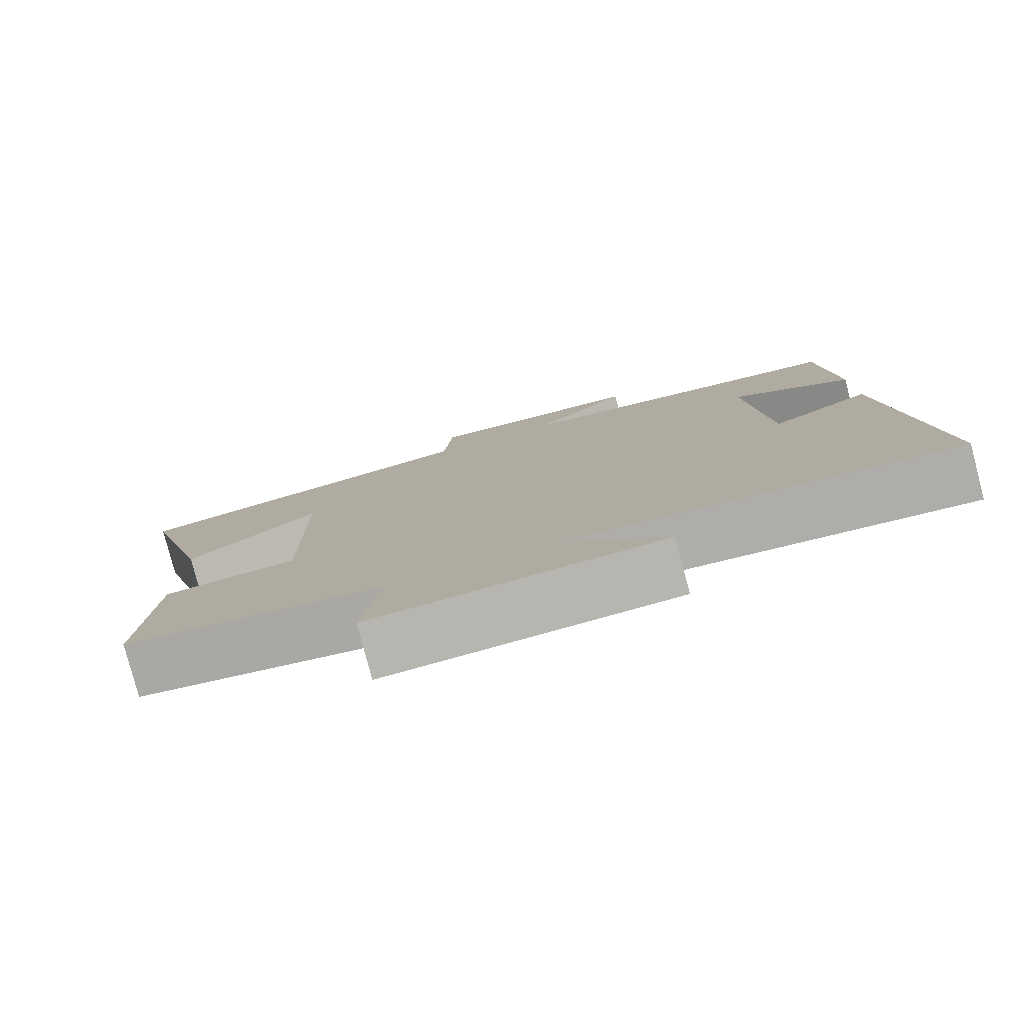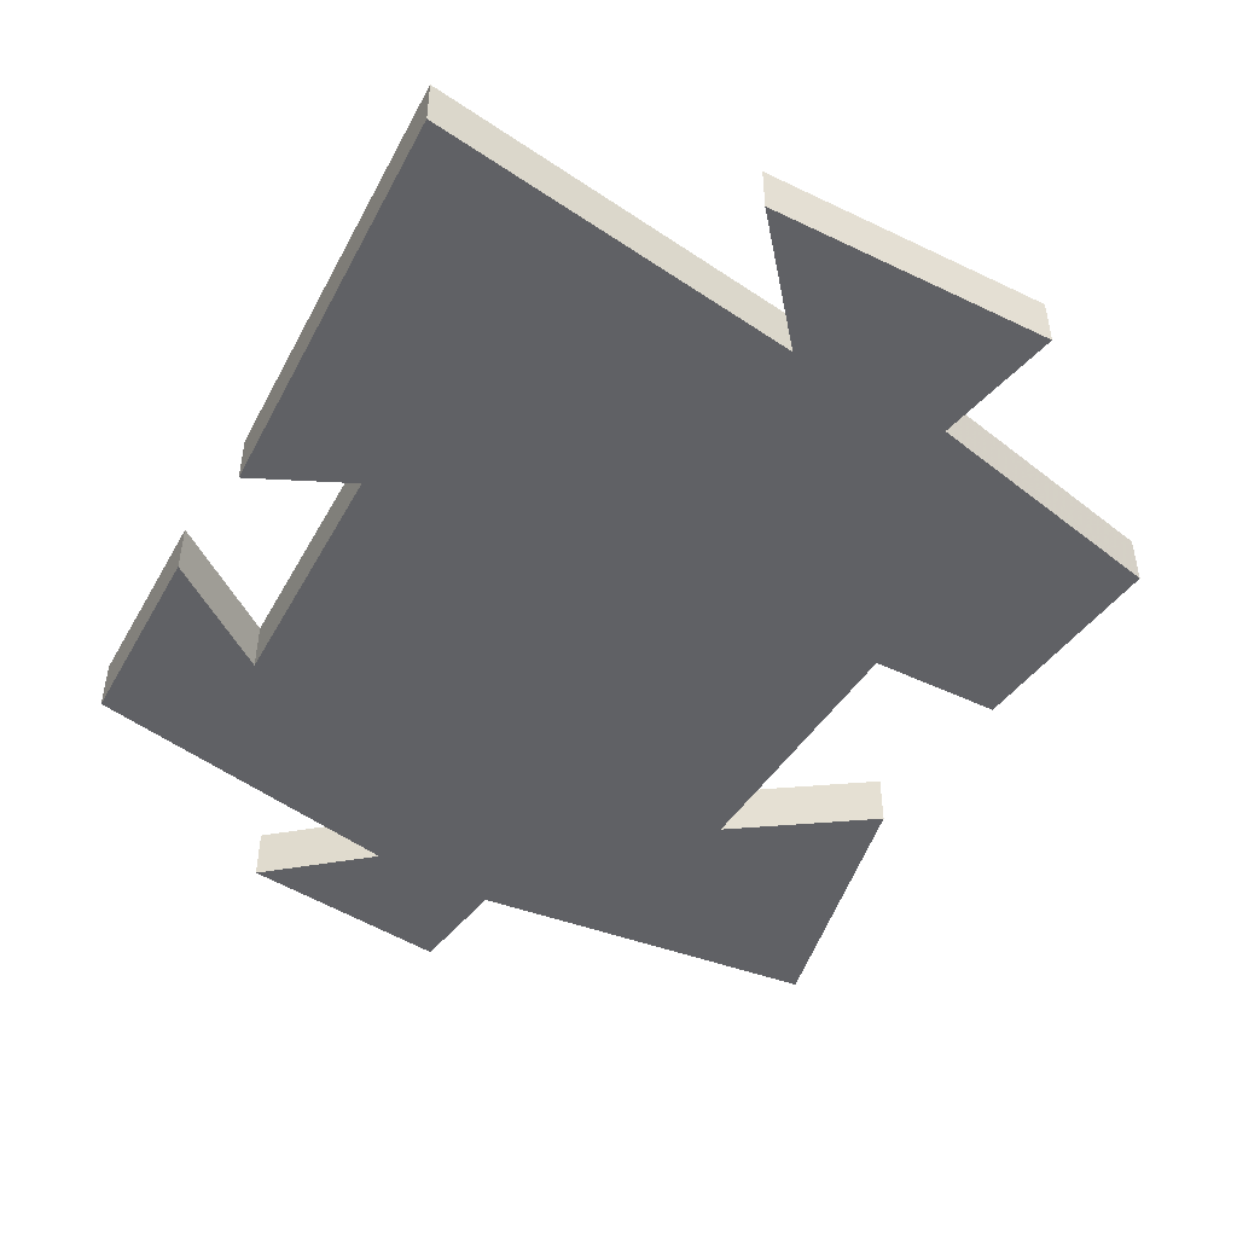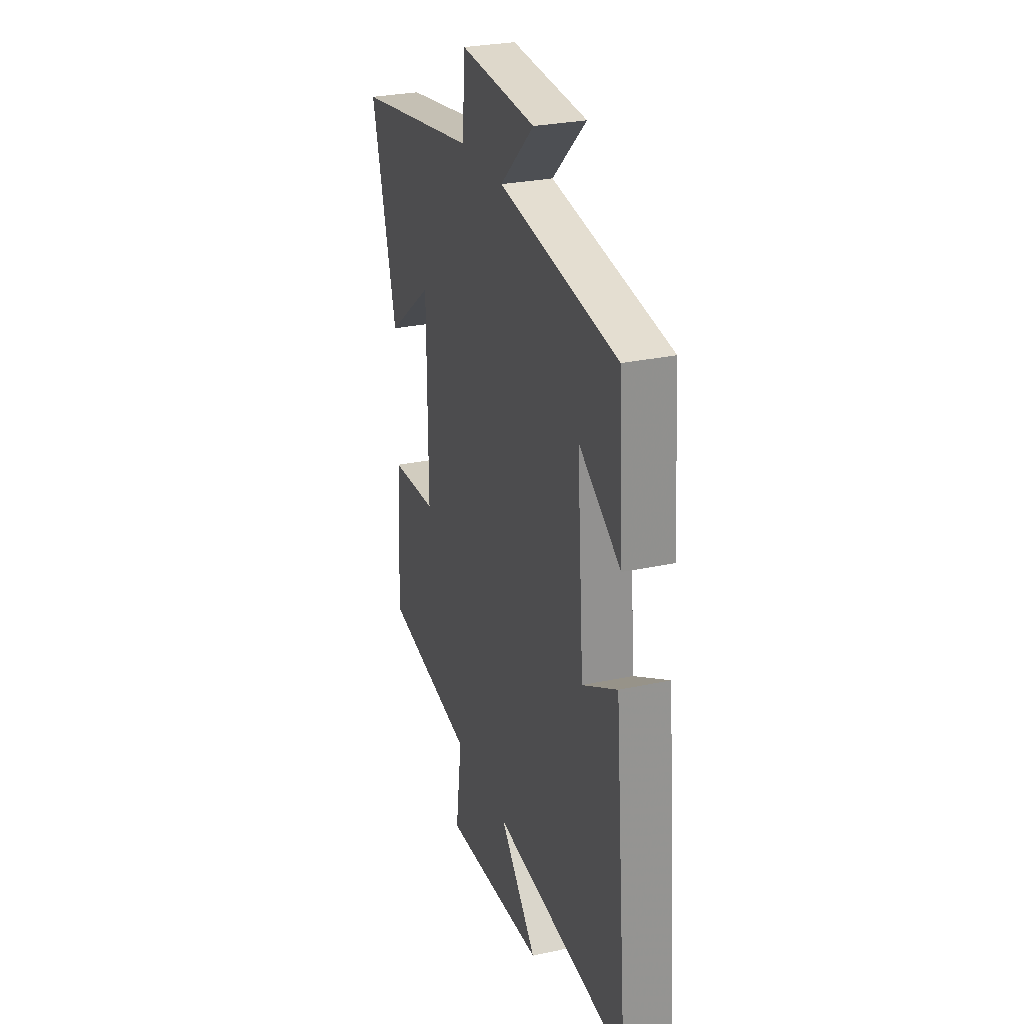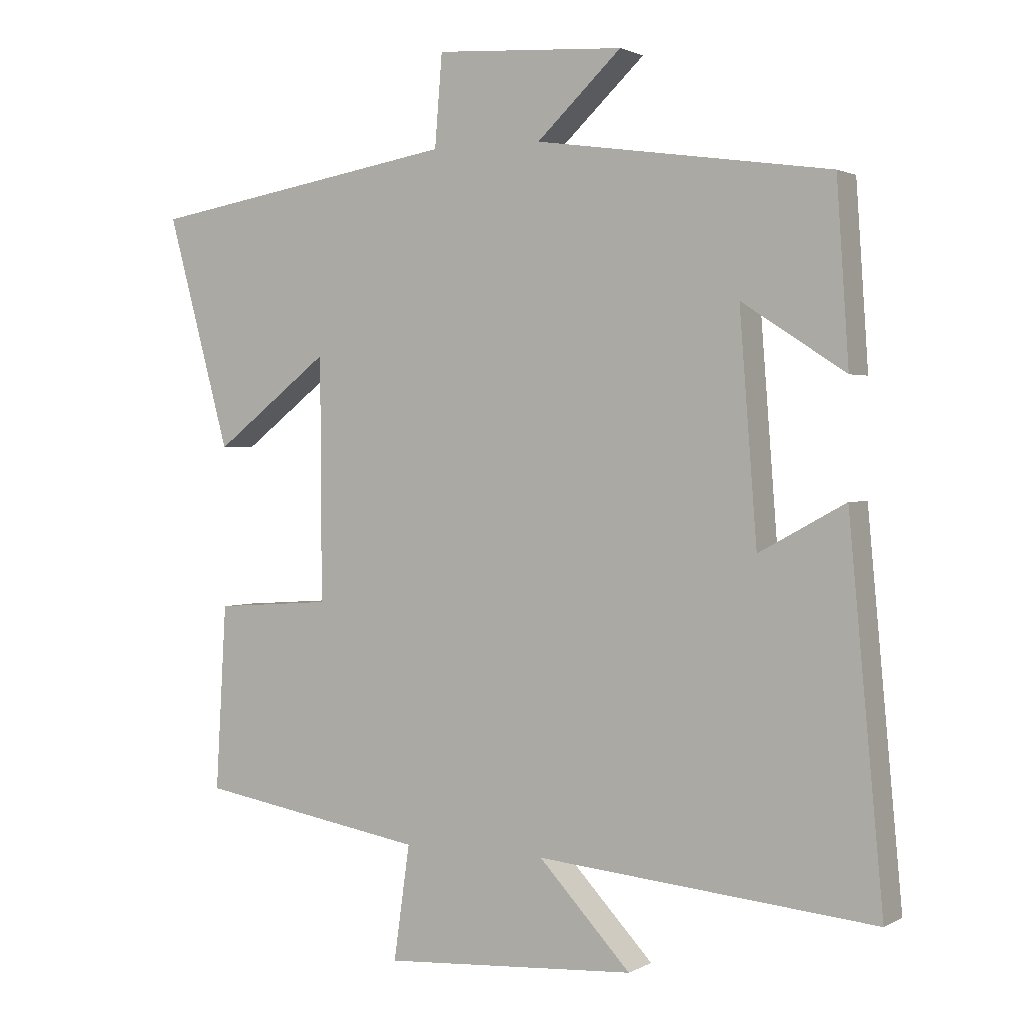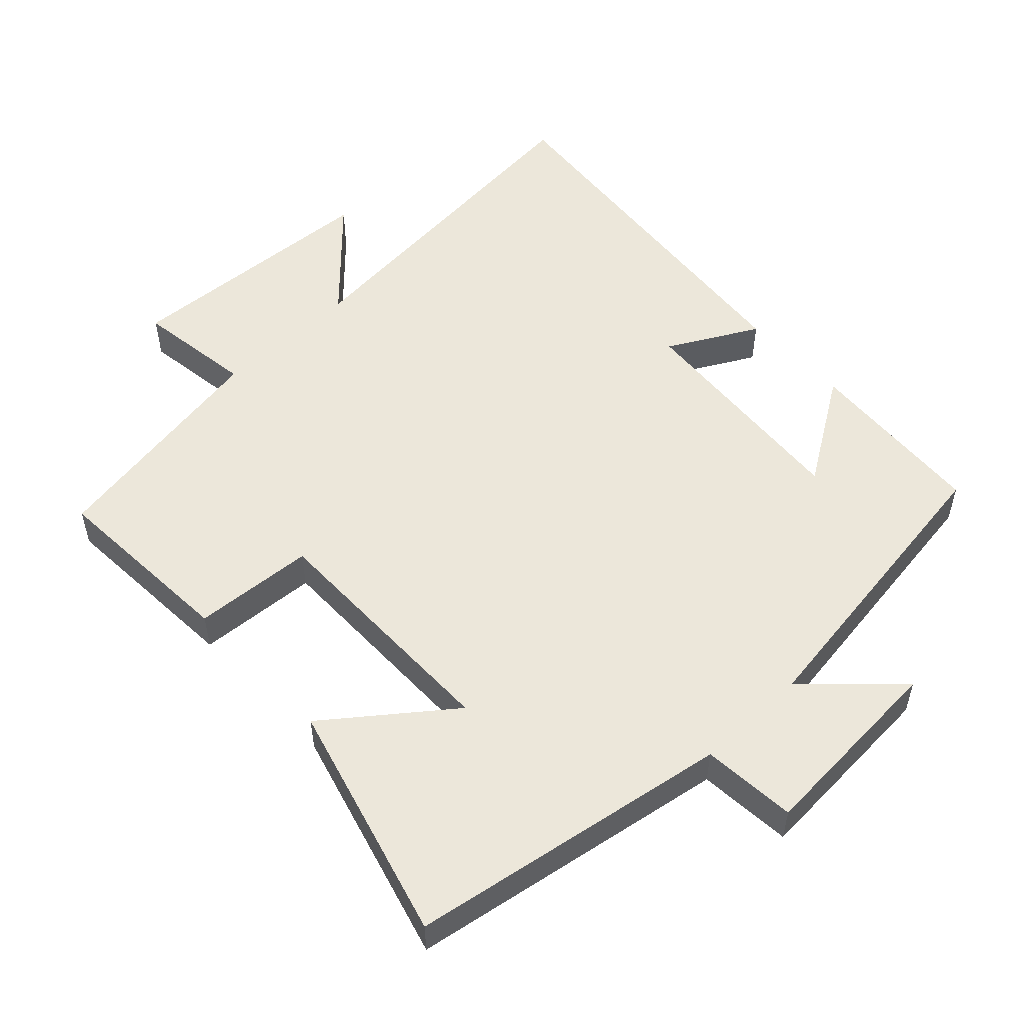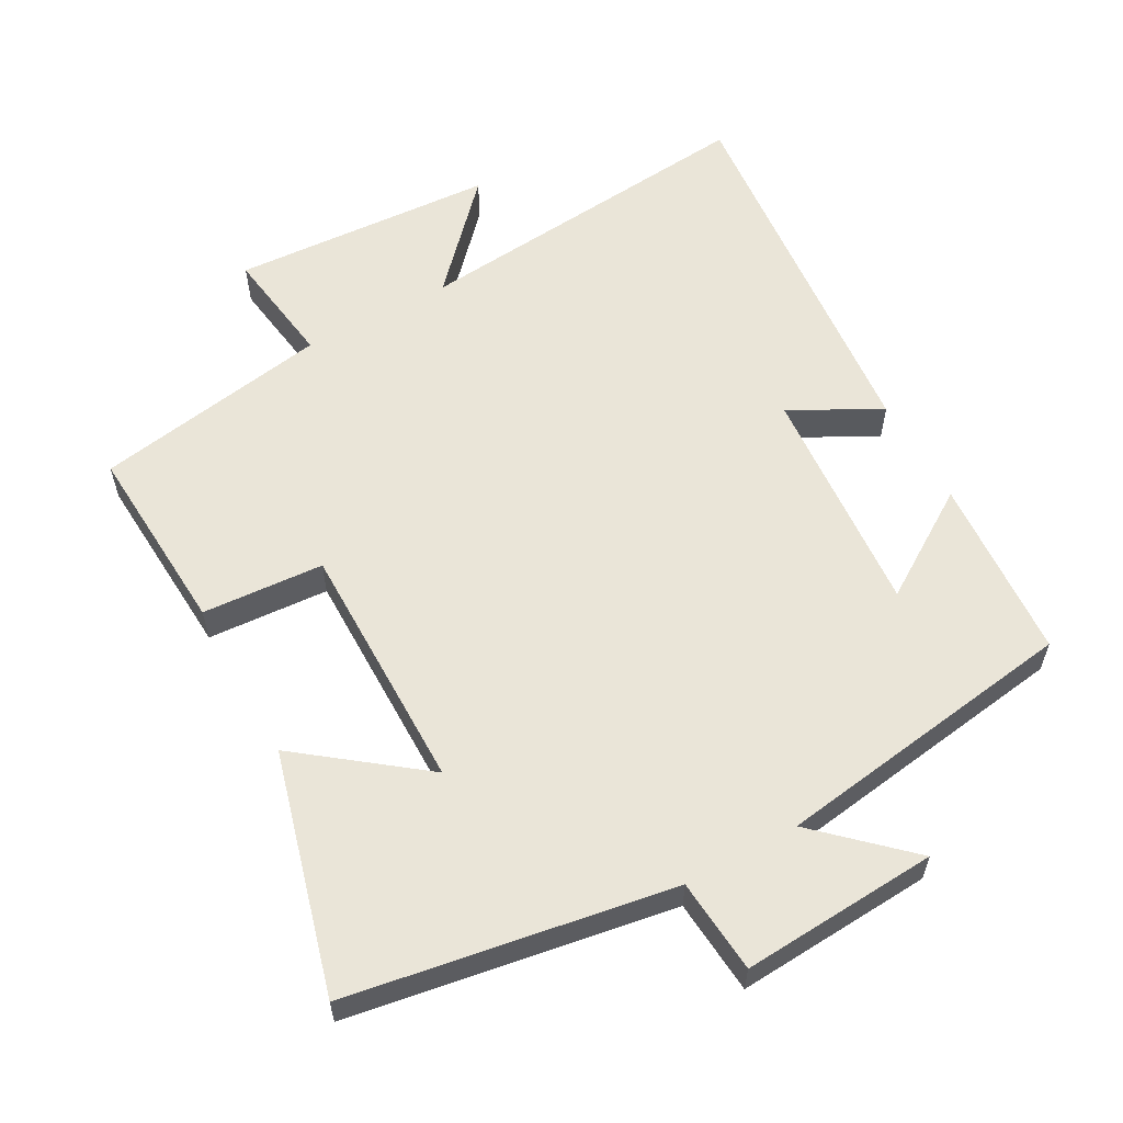
<metadata>
{"format":"obj","ext":"obj","renderer":"f3d","projection":"perspective","resolution":1024,"background":"white","views":[{"elev":-79.7,"azim":14.7,"up":"+Z"},{"elev":-47.8,"azim":148.0,"up":"+Y"},{"elev":27.9,"azim":71.7,"up":"+Z"},{"elev":1.6,"azim":29.4,"up":"+Z"},{"elev":53.3,"azim":-43.3,"up":"+Y"},{"elev":58.8,"azim":-29.0,"up":"+Y"}]}
</metadata>
<code>
v -0.516 0.07 -0.442
v -0.5 0.07 -0.165
v -0.324 0.07 -0.153
v -0.326 0.07 0.209
v -0.5 0.07 0.075
v -0.595 0.07 0.422
v -0.128 0.07 0.5
v -0.117 0.07 0.637
v 0.167 0.07 0.619
v 0.04 0.07 0.5
v 0.482 0.07 0.436
v 0.5 0.07 0.17
v 0.345 0.07 0.27
v 0.371 0.07 -0.066
v 0.5 0.07 0.004
v 0.551 0.07 -0.547
v 0.044 0.07 -0.5
v 0.182 0.07 -0.647
v -0.198 0.07 -0.671
v -0.174 0.07 -0.5
v -0.516 0 -0.442
v -0.5 0 -0.165
v -0.324 0 -0.153
v -0.326 0 0.209
v -0.5 0 0.075
v -0.595 0 0.422
v -0.128 0 0.5
v -0.117 0 0.637
v 0.167 0 0.619
v 0.04 0 0.5
v 0.482 0 0.436
v 0.5 0 0.17
v 0.345 0 0.27
v 0.371 0 -0.066
v 0.5 0 0.004
v 0.551 0 -0.547
v 0.044 0 -0.5
v 0.182 0 -0.647
v -0.198 0 -0.671
v -0.174 0 -0.5
f 17 18 19 20
f 17 20 1 2
f 14 15 16 17
f 13 14 17
f 10 11 12 13
f 10 13 17
f 7 8 9 10
f 4 5 6 7
f 3 4 7 10
f 17 2 3
f 3 10 17
f 40 39 38 37
f 22 21 40 37
f 37 36 35 34
f 37 34 33
f 33 32 31 30
f 37 33 30
f 30 29 28 27
f 27 26 25 24
f 30 27 24 23
f 23 22 37
f 37 30 23
f 1 21 22 2
f 2 22 23 3
f 3 23 24 4
f 4 24 25 5
f 5 25 26 6
f 6 26 27 7
f 7 27 28 8
f 8 28 29 9
f 9 29 30 10
f 10 30 31 11
f 11 31 32 12
f 12 32 33 13
f 13 33 34 14
f 14 34 35 15
f 15 35 36 16
f 16 36 37 17
f 17 37 38 18
f 18 38 39 19
f 19 39 40 20
f 20 40 21 1

</code>
